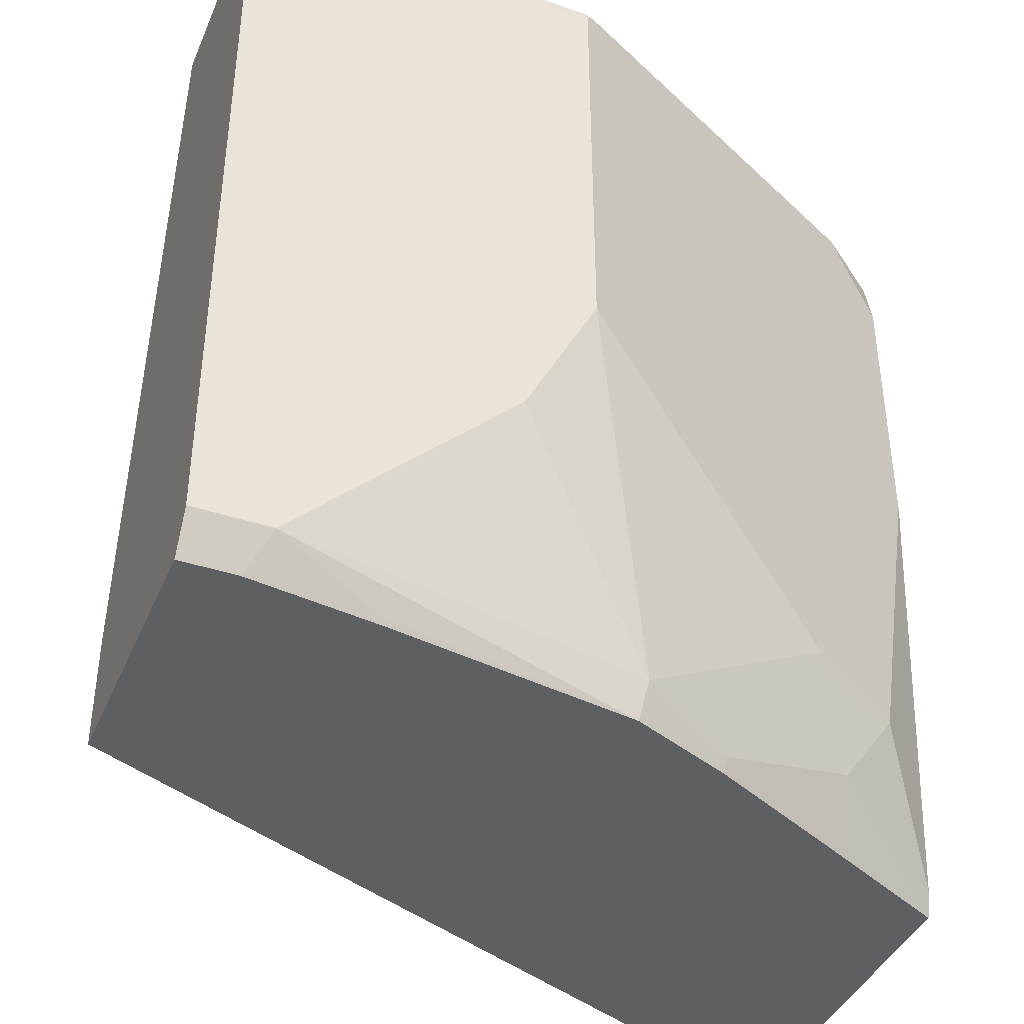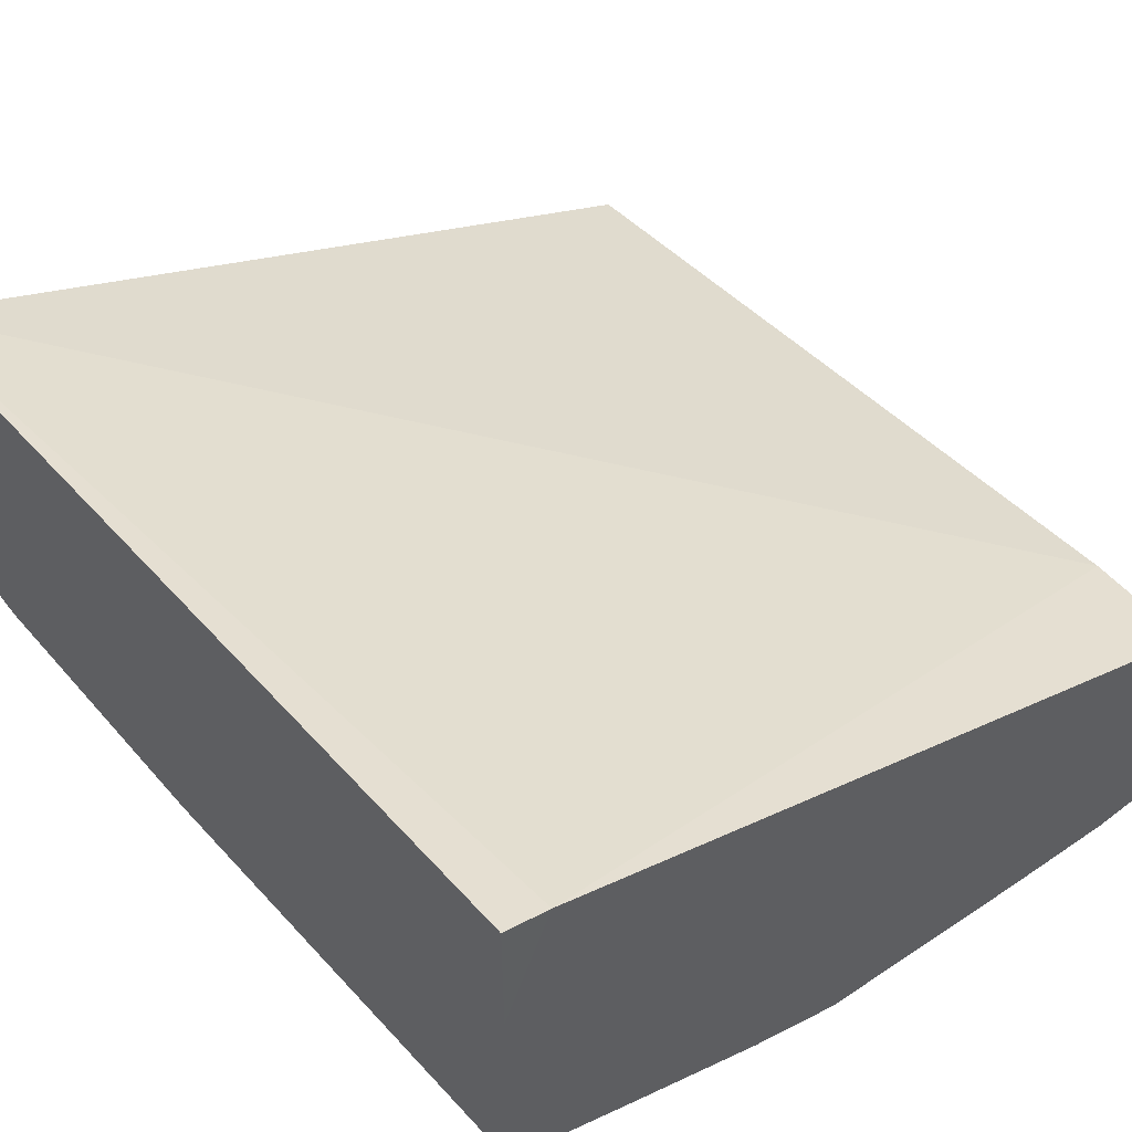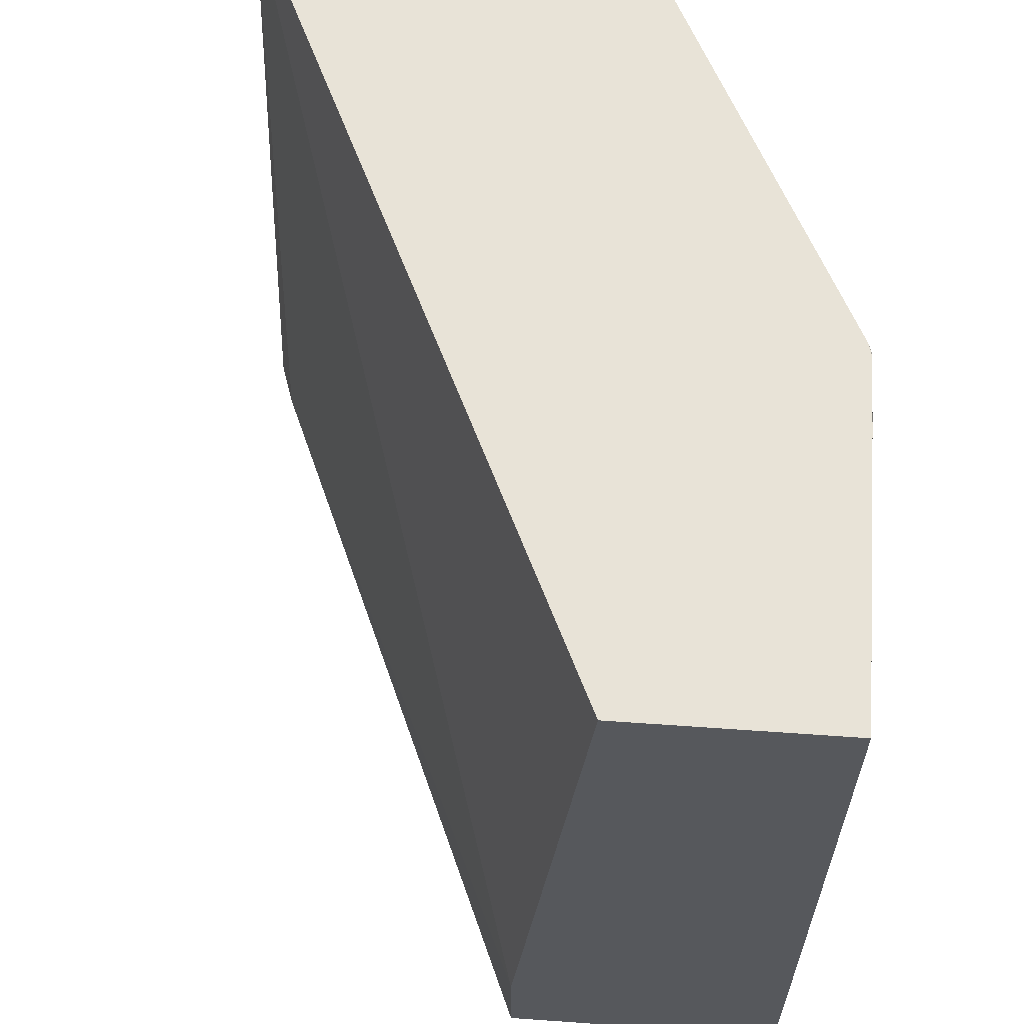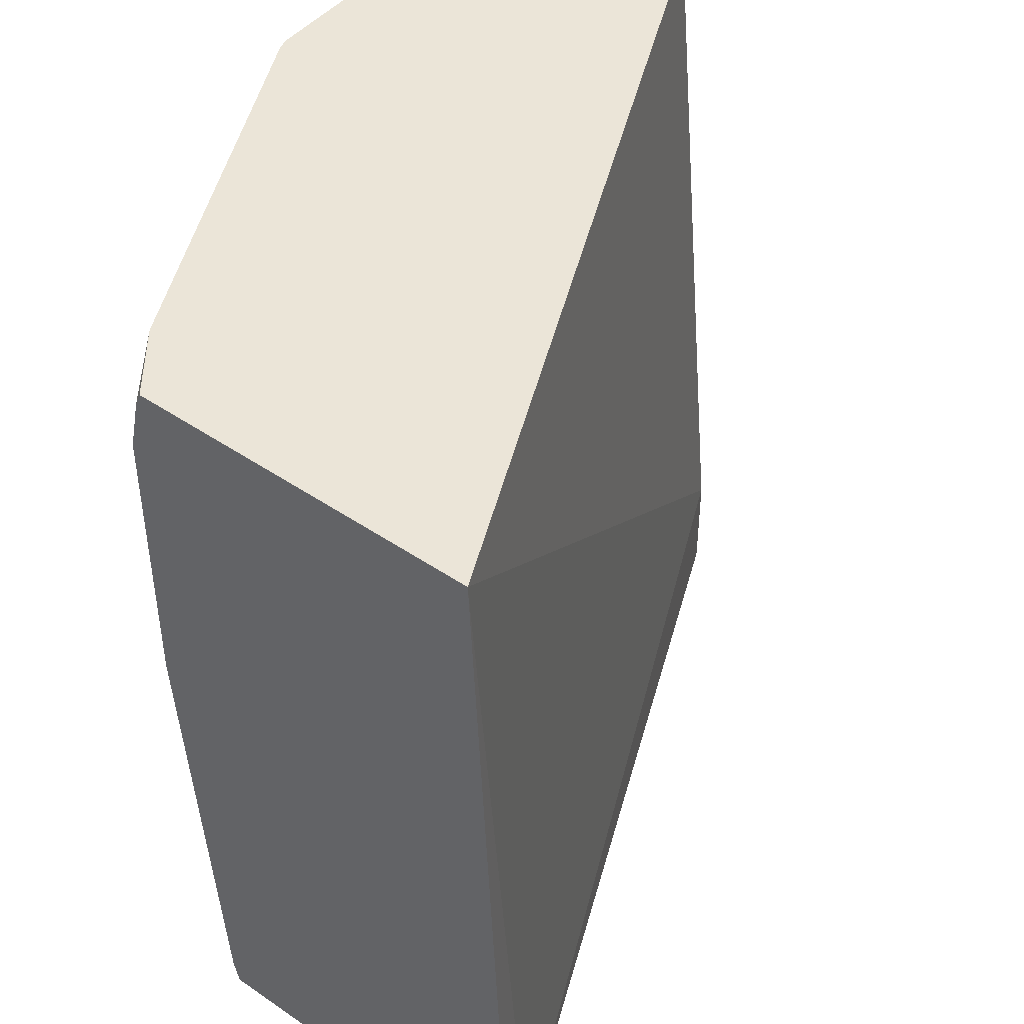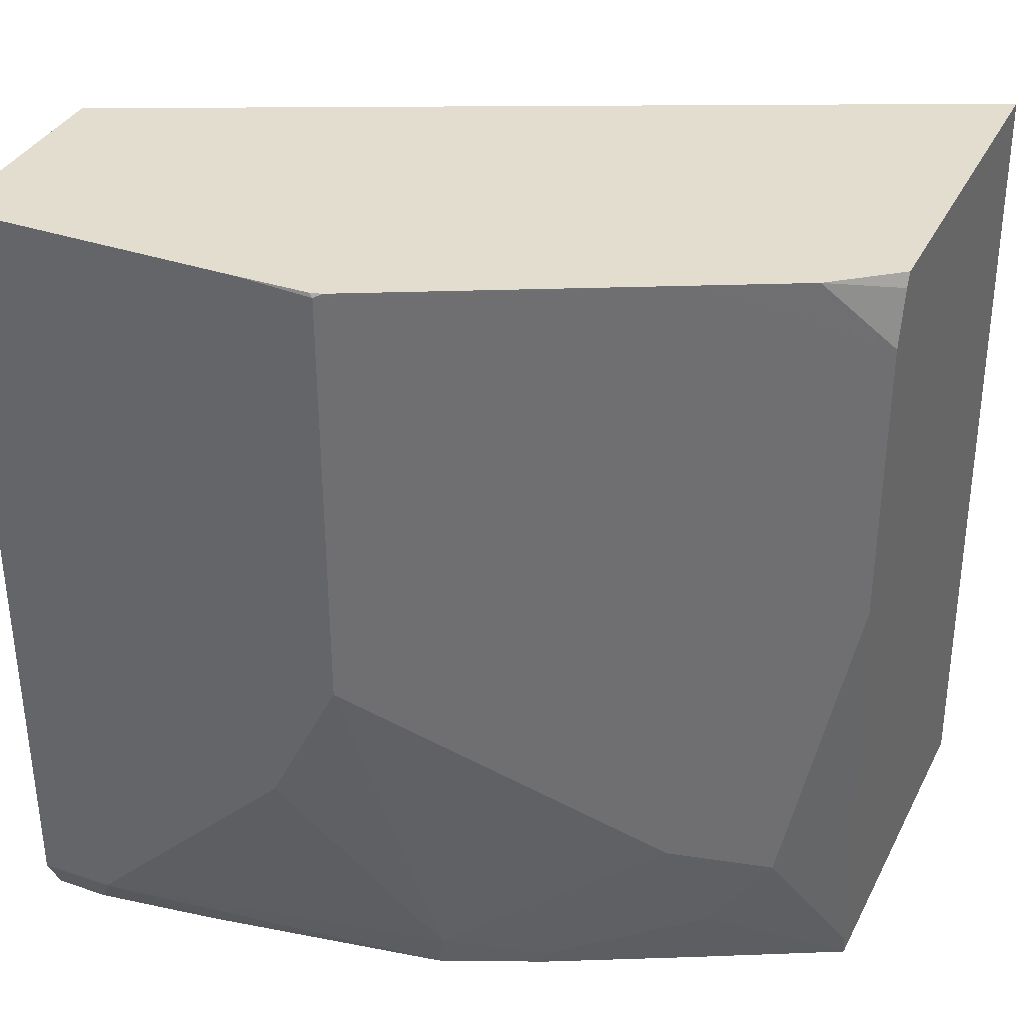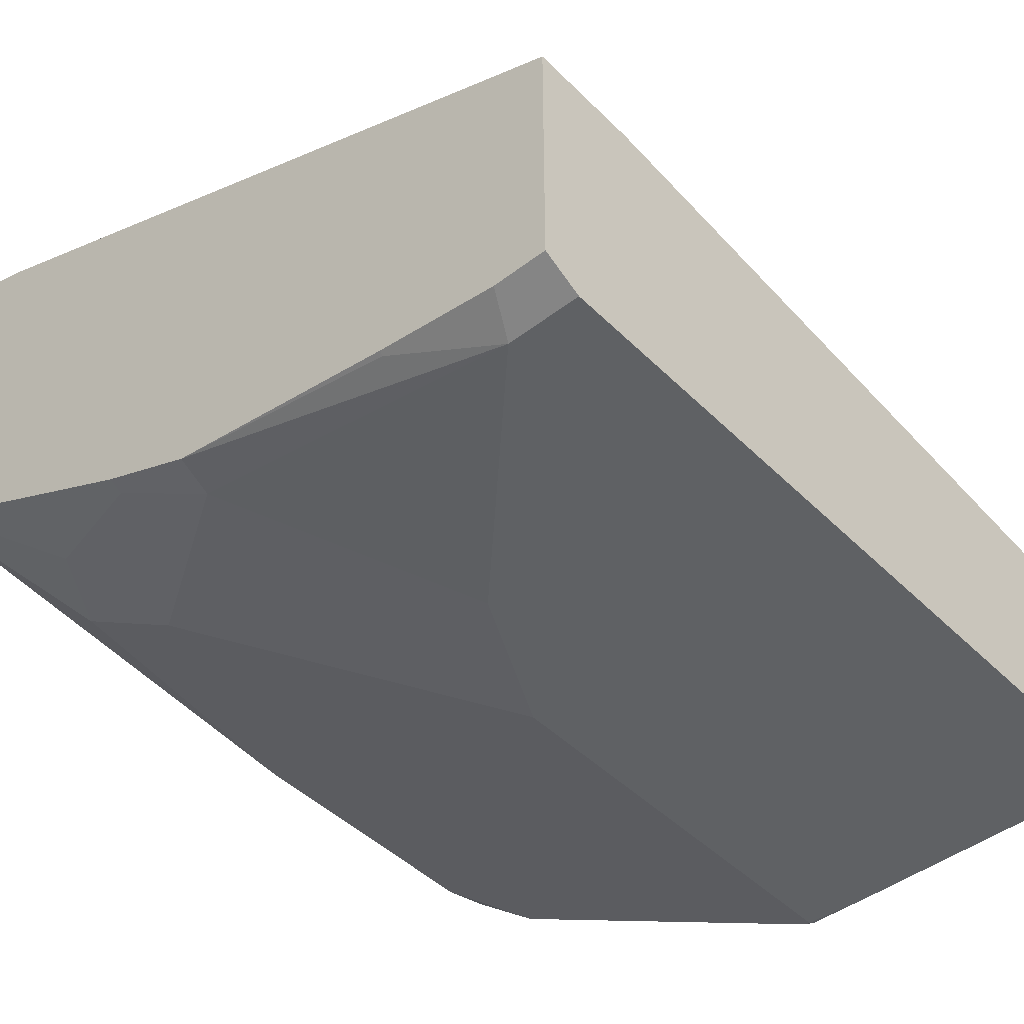
<metadata>
{"format":"obj","ext":"obj","renderer":"f3d","projection":"perspective","resolution":1024,"background":"white","views":[{"elev":-40.9,"azim":158.1,"up":"+Y"},{"elev":52.1,"azim":-39.5,"up":"+Z"},{"elev":62.0,"azim":94.1,"up":"+Y"},{"elev":45.7,"azim":-51.8,"up":"+Y"},{"elev":35.5,"azim":-155.9,"up":"+Y"},{"elev":-45.4,"azim":41.5,"up":"+Z"}]}
</metadata>
<code>
v -0.2216 -0.01107 -0.3025
v -0.1835 -0.01107 -0.3219
v -0.2216 -0.01107 -0.239
v -0.2216 -0.007045 -0.3035
v -0.1877 0.009896 -0.3261
v -0.144 -0.01107 -0.3416
v -0.1449 -0.006573 -0.3425
v -0.2087 -0.01107 -0.2063
v -0.2216 -0.01104 -0.202
v -0.2216 -0.004237 -0.3042
v -0.2042 0.03295 -0.3228
v -0.1778 0.03953 -0.3359
v -0.1164 -0.01107 -0.3535
v -0.1186 9.8e-06 -0.3557
v 0.0007361 -0.01107 -0.2964
v 0.0007361 0.01978 -0.2964
v -0.2216 0.2185 -0.2131
v -0.2216 0.1207 -0.314
v -0.09881 0.09882 -0.3755
v -0.04883 -0.01107 -0.365
v -0.01977 9.8e-06 -0.3755
v -0.04942 -0.009876 -0.3656
v -0.07907 0.0593 -0.3755
v -0.0593 0.03953 -0.3755
v 0.0007361 -0.01107 -0.3699
v 0.0007361 0.2185 -0.3156
v -0.2216 0.2185 -0.3091
v -0.2216 0.1997 -0.314
v -0.09881 0.2174 -0.3755
v -0.01424 -0.01107 -0.3699
v 0.0007361 9.8e-06 -0.3755
v 0.0007361 0.2185 -0.3755
v -0.2216 0.2148 -0.3107
v -0.2042 0.2185 -0.3228
v -0.1778 0.2185 -0.3359
v -0.112 0.2185 -0.3689
v -0.101 0.2185 -0.3744
v -0.09785 0.2185 -0.3752
v -0.07795 0.2185 -0.3755
f 17 34 27
f 17 35 34
f 17 36 35
f 17 37 36
f 17 38 37
f 14 23 24
f 17 39 38
f 16 26 17
f 17 26 32
f 14 24 21
f 15 26 16
f 15 32 26
f 15 31 32
f 15 25 31
f 18 28 29
f 17 32 39
f 18 29 19
f 21 31 25
f 19 39 32
f 14 19 23
f 29 38 39
f 29 37 38
f 29 36 37
f 29 35 36
f 28 35 29
f 28 34 35
f 19 29 39
f 28 33 34
f 21 25 30
f 20 21 30
f 20 22 21
f 19 24 23
f 19 21 24
f 19 31 21
f 19 32 31
f 27 34 33
f 13 22 20
f 4 10 5
f 13 14 21
f 1 18 10
f 1 28 18
f 1 33 28
f 1 27 33
f 1 17 27
f 1 9 17
f 1 3 9
f 1 8 3
f 1 15 8
f 1 25 15
f 1 20 30
f 1 13 20
f 1 6 13
f 1 2 6
f 13 21 22
f 1 10 4
f 1 4 5
f 1 30 25
f 2 5 7
f 12 18 19
f 1 5 2
f 12 19 14
f 10 18 11
f 8 17 9
f 8 16 17
f 8 15 16
f 11 18 12
f 7 12 14
f 6 7 13
f 5 12 7
f 5 11 12
f 2 7 6
f 5 10 11
f 7 14 13
f 3 8 9

</code>
